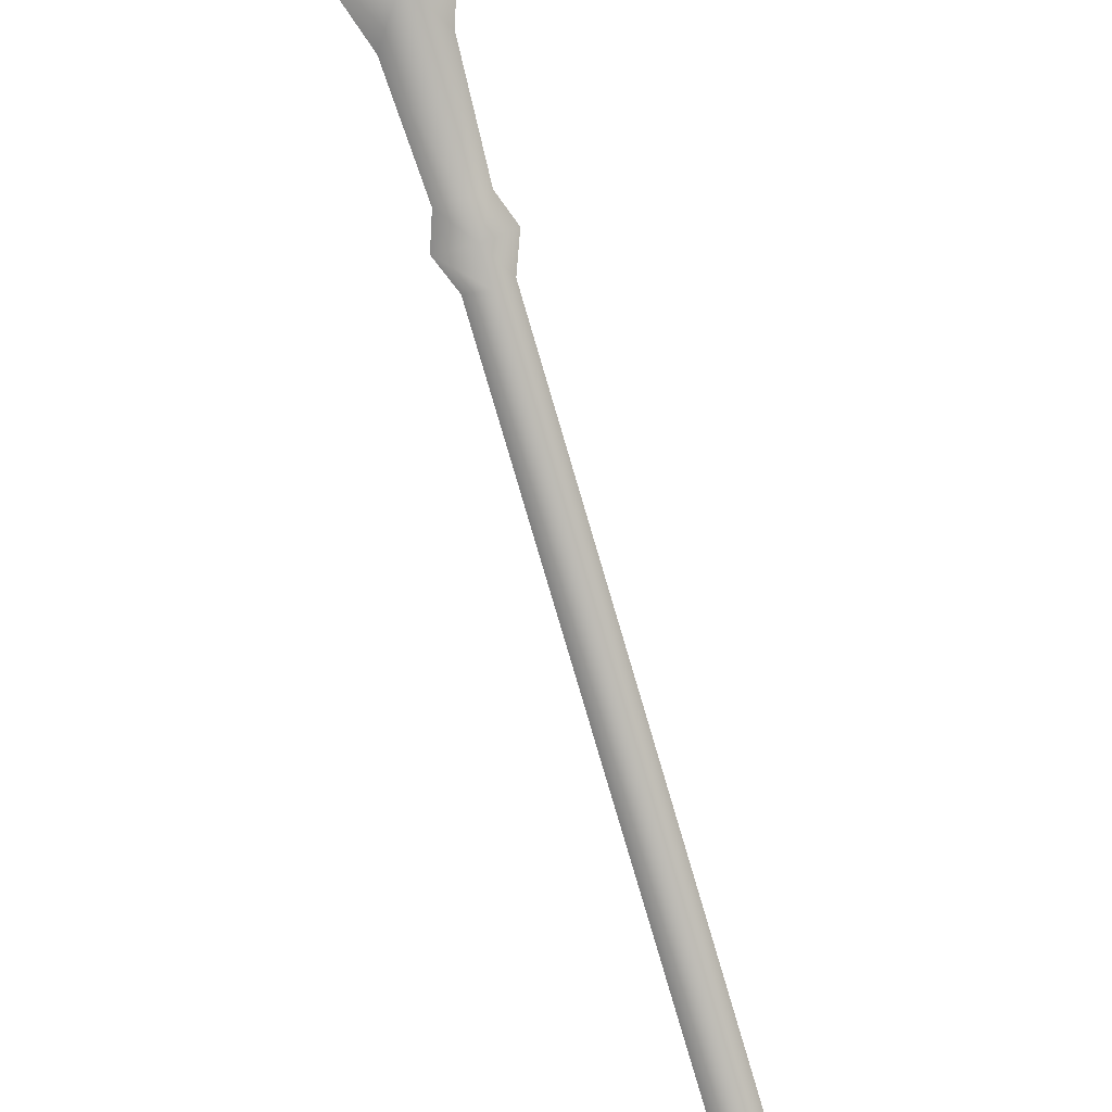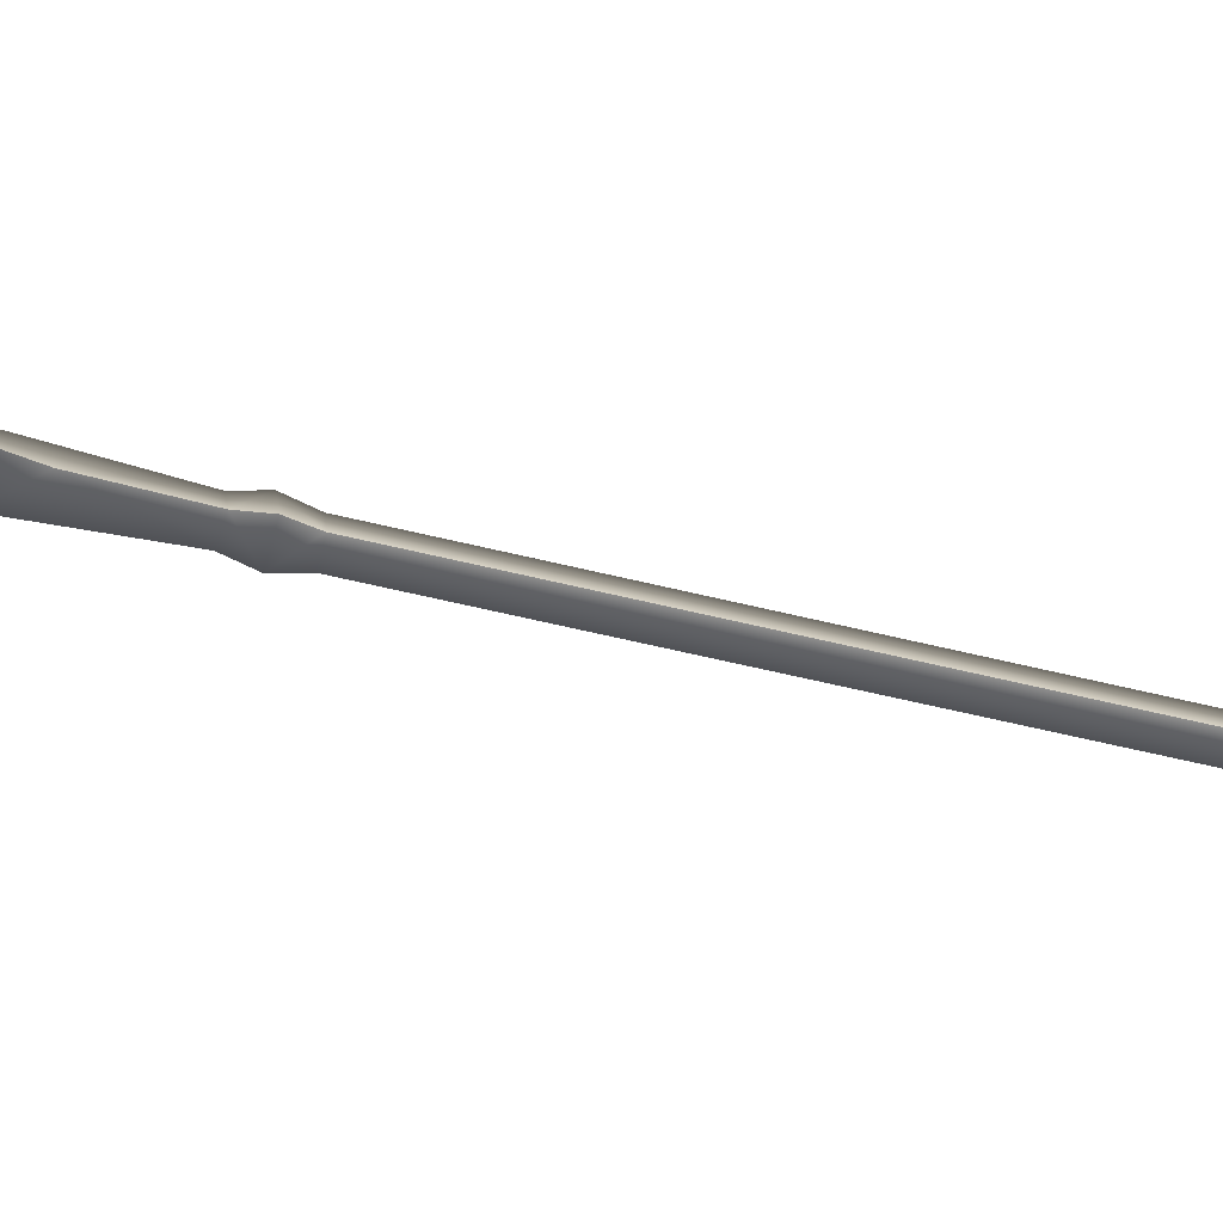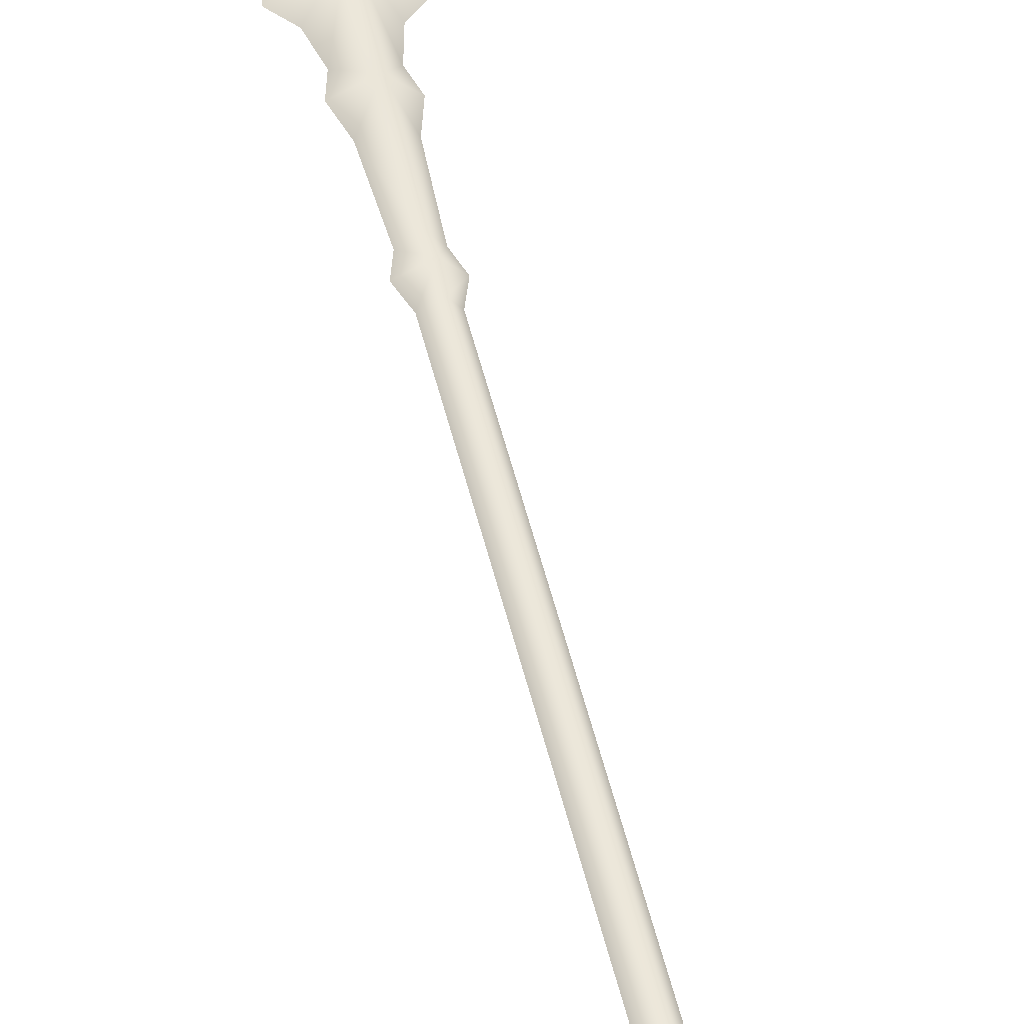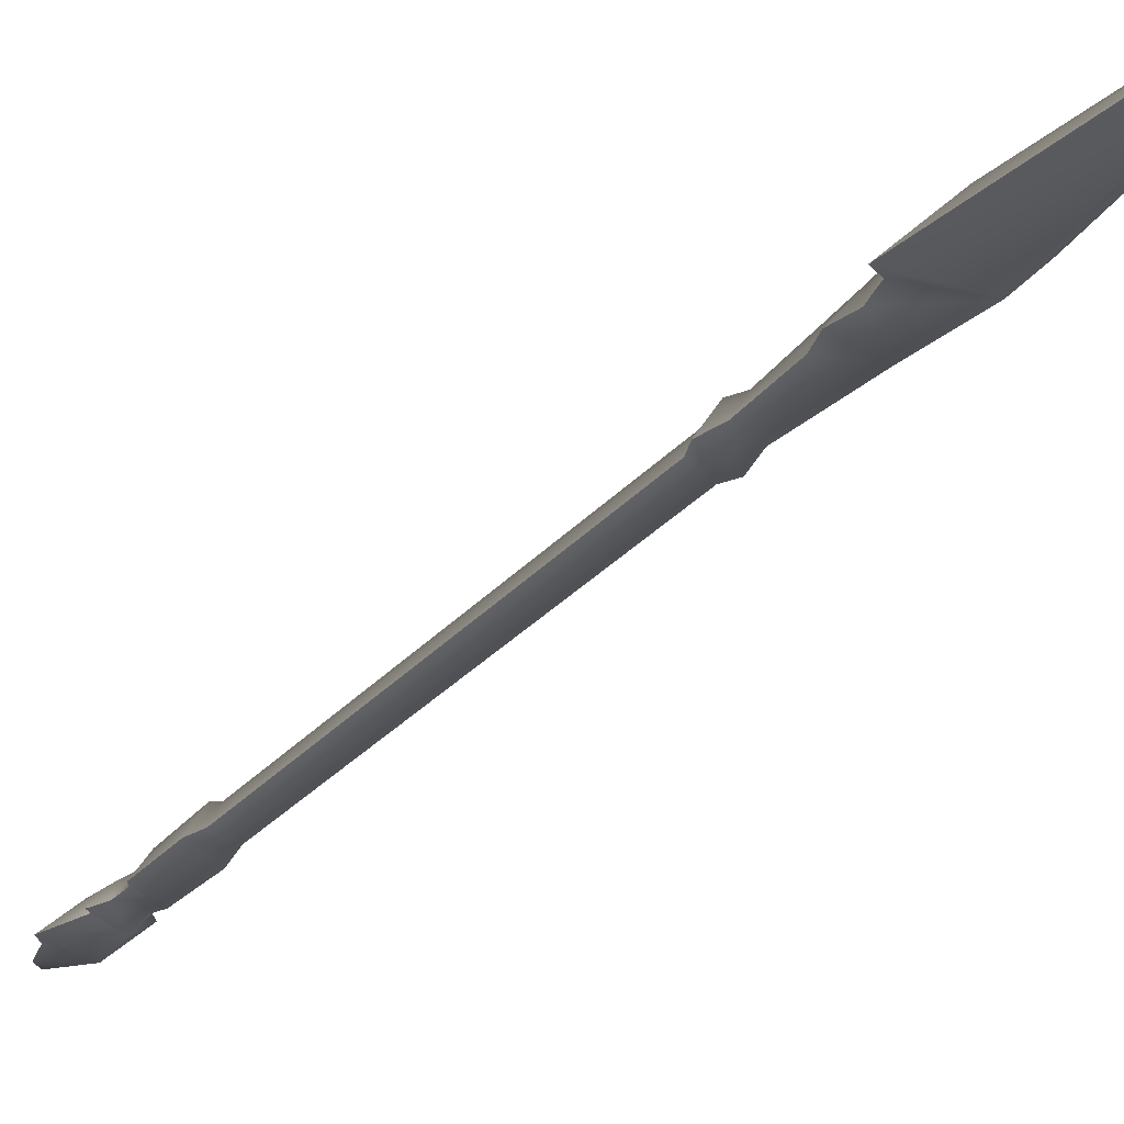
<metadata>
{"format":"obj","ext":"obj","renderer":"f3d","projection":"perspective","resolution":1024,"background":"white","views":[{"elev":-70.7,"azim":32.6,"up":"+Z"},{"elev":-8.3,"azim":91.8,"up":"+Z"},{"elev":45.9,"azim":-178.6,"up":"+Z"},{"elev":-12.5,"azim":-12.2,"up":"+Z"}]}
</metadata>
<code>
g pasted__Boss_Cross_T6_W62
v -0.0683 0.5636 -0.08316
v -0.01279 0.05451 -0.0248
v -0.1322 0.4961 -0.1402
v 0.004136 0.03542 -0.00334
v -0.02194 0.0271 -0.008177
v -0.2374 0.5097 -0.1145
v -0.2141 0.5492 -0.1141
v -0.2149 0.6084 -0.1214
v -0.1794 0.6538 -0.1572
v -0.1386 0.6328 -0.1072
v -0.1083 0.583 -0.09446
v -0 -0 0
v -0.2384 0.6443 -0.131
v -0.1377 0.6764 -0.1123
v -0.1692 0.7229 -0.1249
v -0.2364 0.7014 -0.1374
v -0.2353 0.843 -0.181
v -0.2678 0.8388 -0.161
v -0.2443 0.8809 -0.1977
v -0.2912 0.8718 -0.1702
v -0.2579 0.9224 -0.1957
v -0.2871 0.9165 -0.1747
v -0.2393 0.9318 -0.1658
v -0.2125 0.8969 -0.1556
v -0.5513 1.846 -0.3457
v -0.5226 1.852 -0.3668
v -0.5043 1.861 -0.337
v -0.2148 0.8557 -0.1512
v -0.5724 1.868 -0.3531
v -0.5285 1.879 -0.3811
v -0.567 2.012 -0.4025
v -0.6094 2.001 -0.3774
v -0.6047 2.026 -0.3793
v -0.4984 1.892 -0.3394
v -0.5368 2.024 -0.3639
v -0.5539 2.042 -0.3699
v -0.5806 2.054 -0.402
v -0.6169 2.066 -0.3869
v -0.5947 2.107 -0.4174
v -0.5646 2.082 -0.3772
v -0.5517 2.11 -0.3776
v -0.5715 2.124 -0.3838
v -0.5519 2.194 -0.3878
v -0.6138 2.178 -0.4359
v -0.5859 2.223 -0.3989
v -0.6855 2.151 -0.4125
v -0.6726 2.196 -0.415
v -0.633 2.105 -0.3952
v -0.6421 2.081 -0.3944
v -0.6224 2.284 -0.4144
v -0.6584 2.312 -0.4258
v -0.674 2.268 -0.424
v -0.0683 0.5636 -0.08316
v -0.01925 0.05799 0.004073
v 0.004136 0.03542 -0.00334
v -0.1536 0.5076 -0.04466
v -0 -0 0
v -0.02194 0.0271 -0.008177
v -0.1083 0.583 -0.09446
v -0.1386 0.6328 -0.1072
v -0.1955 0.6624 -0.08527
v -0.2149 0.6084 -0.1214
v -0.2141 0.5492 -0.1141
v -0.2374 0.5097 -0.1145
v -0.2384 0.6443 -0.131
v -0.2364 0.7014 -0.1374
v -0.1377 0.6764 -0.1123
v -0.2466 0.849 -0.1306
v -0.1692 0.7229 -0.1249
v -0.2148 0.8557 -0.1512
v -0.2599 0.8893 -0.1283
v -0.2678 0.8388 -0.161
v -0.2912 0.8718 -0.1702
v -0.2692 0.9285 -0.1452
v -0.2871 0.9165 -0.1747
v -0.2393 0.9318 -0.1658
v -0.2125 0.8969 -0.1556
v -0.5513 1.846 -0.3457
v -0.5339 1.858 -0.3164
v -0.5043 1.861 -0.337
v -0.5724 1.868 -0.3531
v -0.5439 1.887 -0.3125
v -0.6094 2.001 -0.3774
v -0.581 2.019 -0.34
v -0.6047 2.026 -0.3793
v -0.5368 2.024 -0.3639
v -0.5539 2.042 -0.3699
v -0.4984 1.892 -0.3394
v -0.591 2.06 -0.3557
v -0.6169 2.066 -0.3869
v -0.5646 2.082 -0.3772
v -0.6075 2.114 -0.3601
v -0.6421 2.081 -0.3944
v -0.633 2.105 -0.3952
v -0.6855 2.151 -0.4125
v -0.629 2.186 -0.3678
v -0.6726 2.196 -0.415
v -0.5519 2.194 -0.3878
v -0.5859 2.223 -0.3989
v -0.5715 2.124 -0.3838
v -0.5517 2.11 -0.3776
v -0.6224 2.284 -0.4144
v -0.6584 2.312 -0.4258
v -0.674 2.268 -0.424
f 1 2 3
f 2 1 4
f 5 3 2
f 3 5 6
f 7 3 6
f 8 3 7
f 3 8 9
f 10 3 9
f 3 10 11
f 1 3 11
f 5 2 12
f 2 4 12
f 9 8 13
f 10 9 14
f 14 9 15
f 16 9 13
f 16 17 9
f 17 15 9
f 17 16 18
f 18 19 17
f 19 18 20
f 20 21 19
f 21 20 22
f 23 19 21
f 19 23 24
f 25 21 22
f 21 25 26
f 21 27 23
f 27 21 26
f 19 28 17
f 28 19 24
f 15 17 28
f 29 26 25
f 26 29 30
f 29 31 30
f 31 29 32
f 31 32 33
f 31 34 30
f 26 34 27
f 34 26 30
f 34 31 35
f 36 35 31
f 31 33 37
f 36 31 37
f 37 33 38
f 37 38 39
f 40 36 37
f 39 40 37
f 41 40 39
f 42 41 39
f 39 43 42
f 43 39 44
f 43 44 45
f 39 46 44
f 44 46 47
f 46 39 48
f 39 49 48
f 39 38 49
f 44 50 45
f 51 50 44
f 51 44 52
f 52 44 47
f 53 54 55
f 54 53 56
f 57 55 54
f 58 57 54
f 56 58 54
f 56 53 59
f 60 56 59
f 56 60 61
f 62 56 61
f 56 62 63
f 56 63 64
f 58 56 64
f 62 61 65
f 65 61 66
f 61 60 67
f 68 66 61
f 69 68 61
f 69 61 67
f 68 69 70
f 70 71 68
f 71 72 68
f 66 68 72
f 72 71 73
f 74 73 71
f 73 74 75
f 71 76 74
f 76 71 77
f 71 70 77
f 74 78 75
f 78 74 79
f 80 74 76
f 74 80 79
f 79 81 78
f 81 79 82
f 82 83 81
f 83 82 84
f 85 83 84
f 82 86 84
f 84 86 87
f 86 82 88
f 88 79 80
f 79 88 82
f 85 84 89
f 84 87 89
f 90 85 89
f 89 87 91
f 89 91 92
f 92 90 89
f 93 90 92
f 94 93 92
f 92 95 94
f 95 92 96
f 95 96 97
f 92 98 96
f 96 98 99
f 98 92 100
f 92 101 100
f 92 91 101
f 102 96 99
f 103 96 102
f 103 104 96
f 96 104 97

</code>
